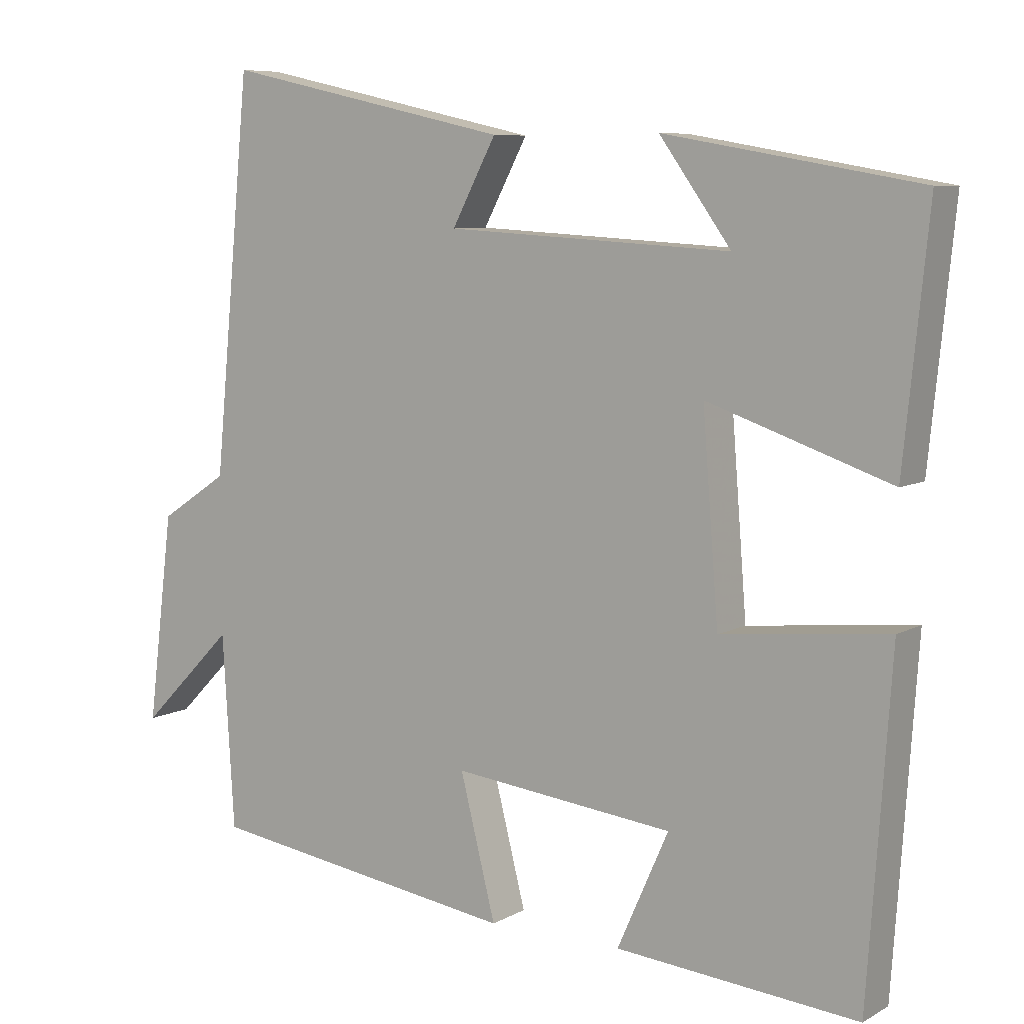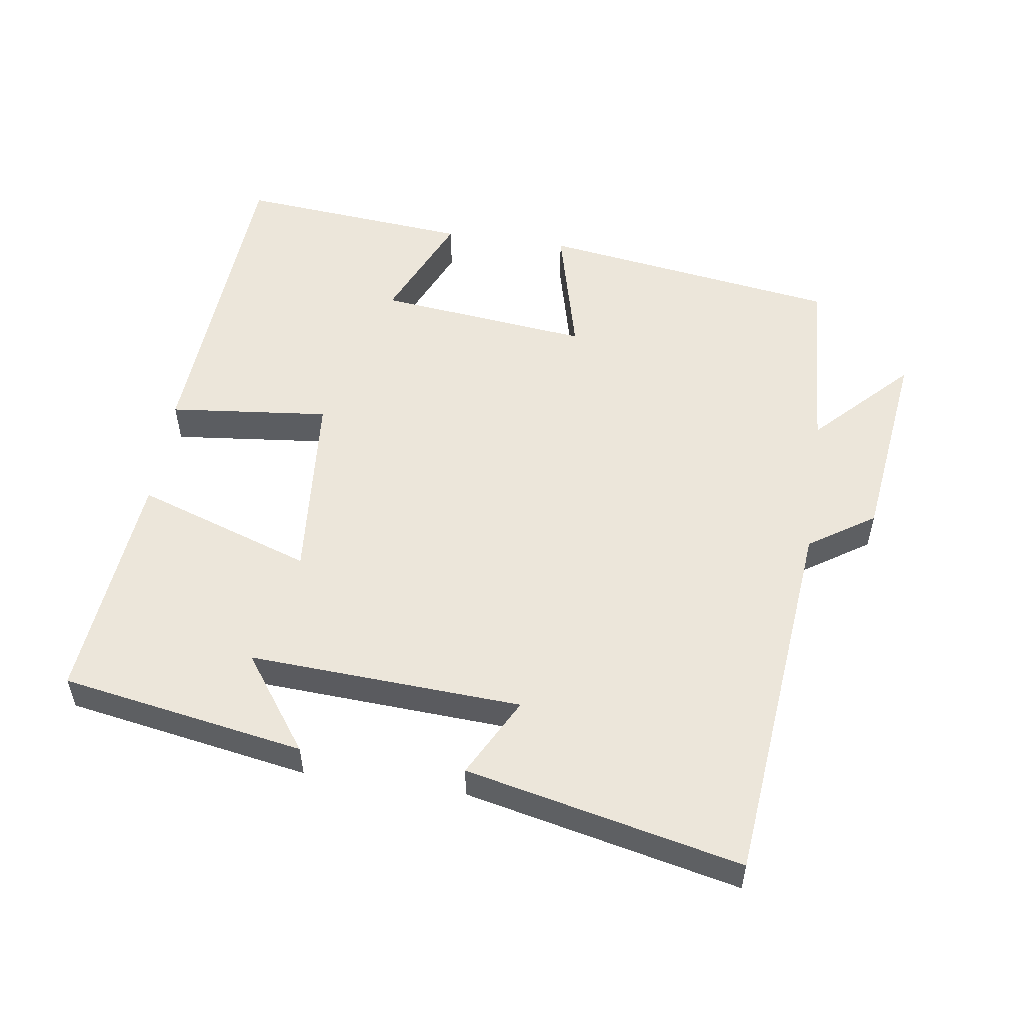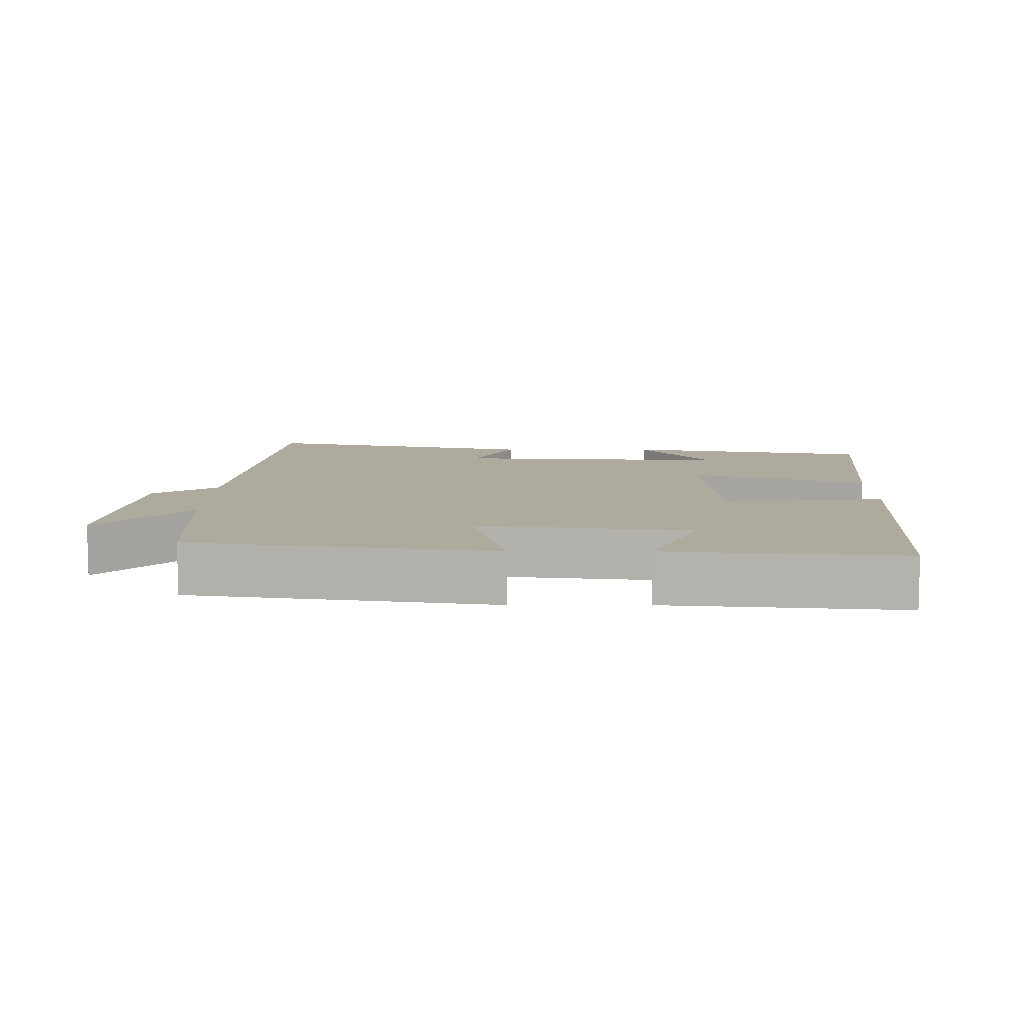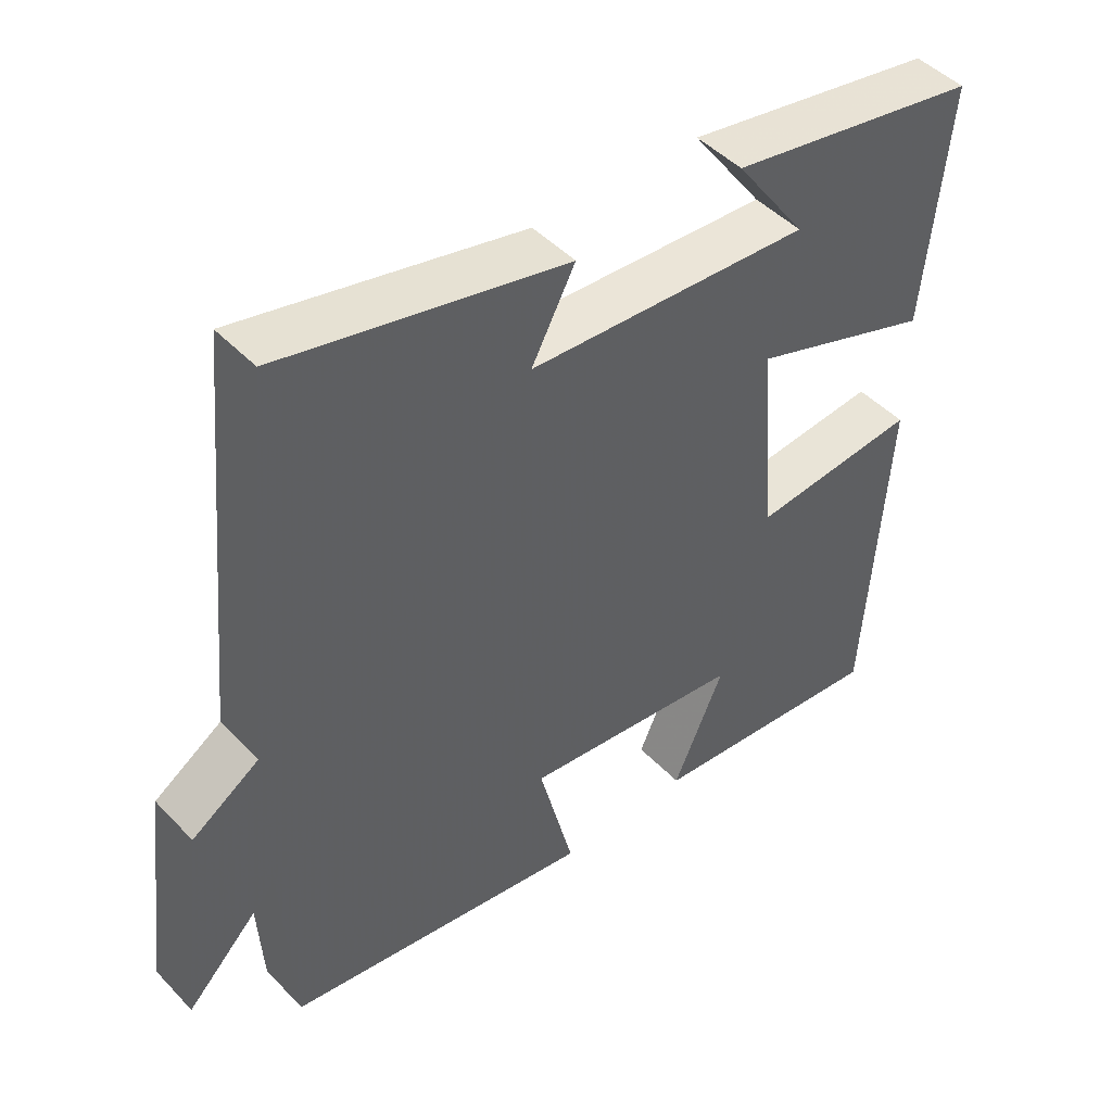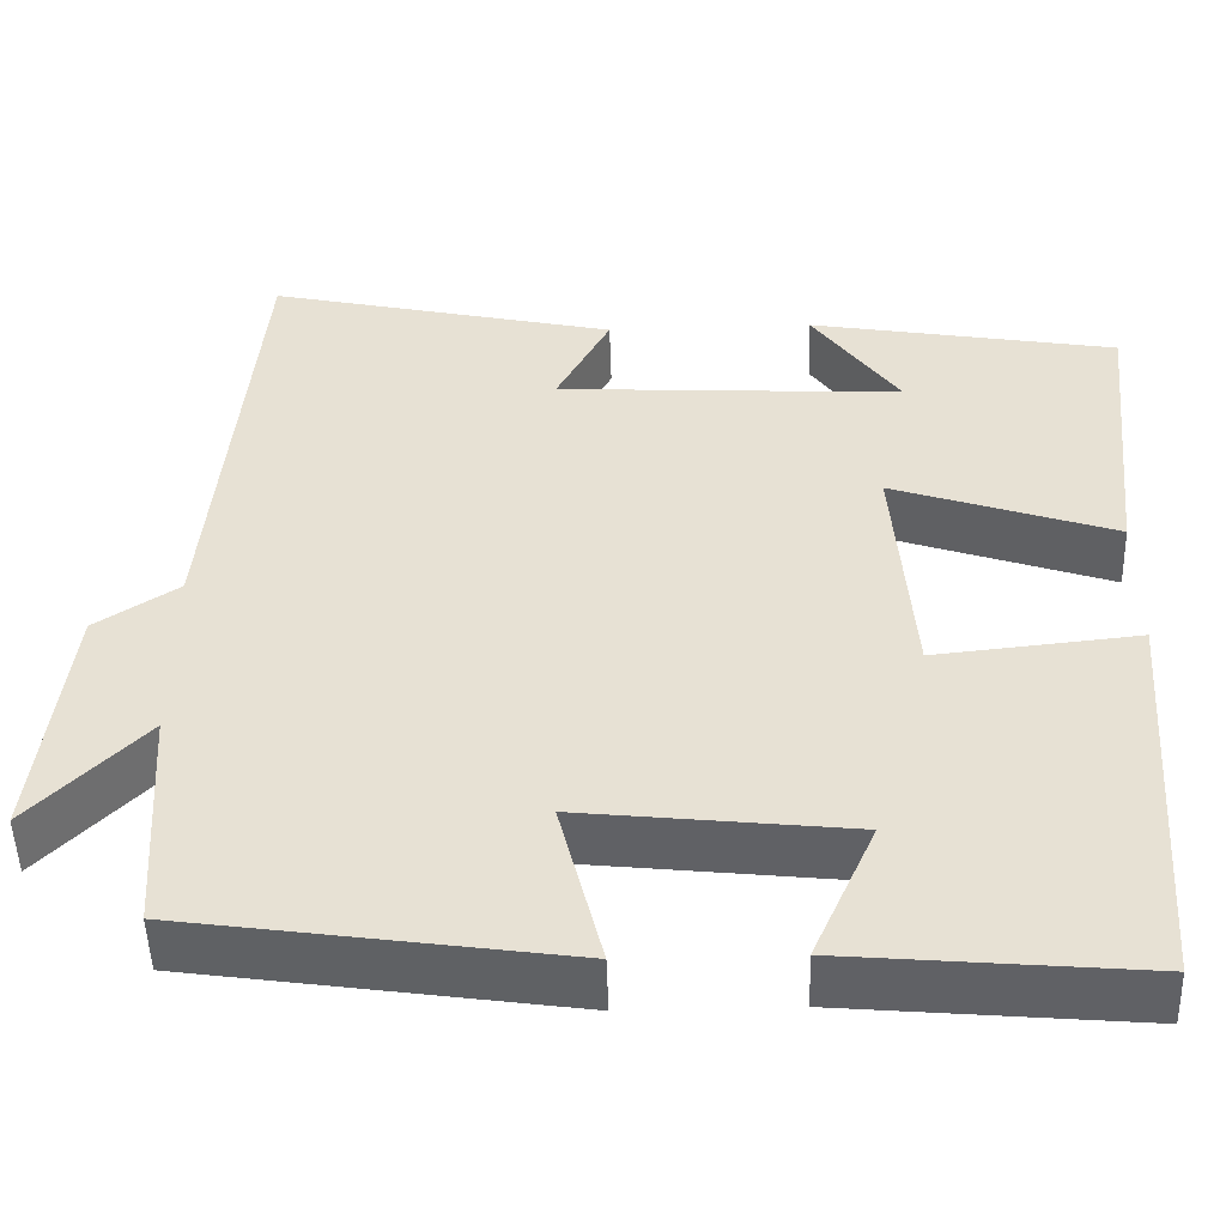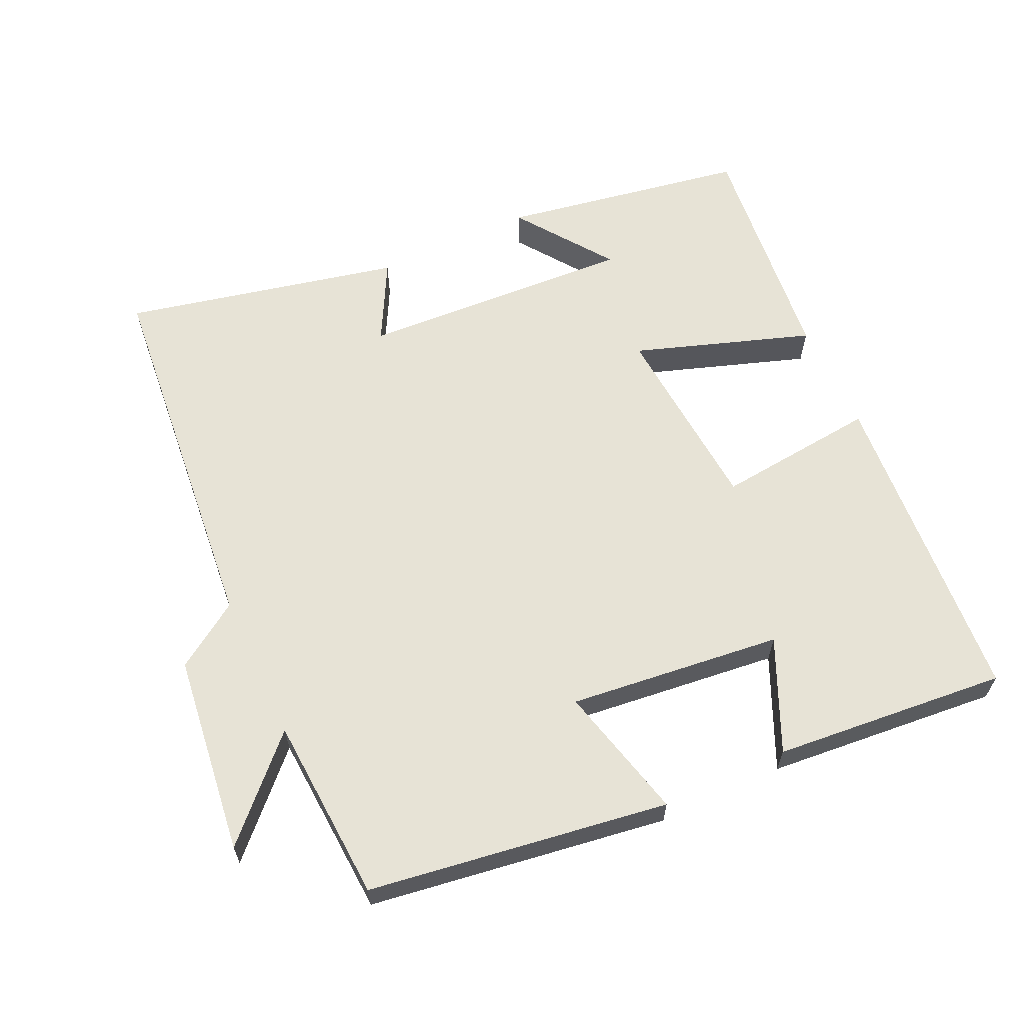
<metadata>
{"format":"obj","ext":"obj","renderer":"f3d","projection":"perspective","resolution":1024,"background":"white","views":[{"elev":7.7,"azim":-146.2,"up":"+Z"},{"elev":54.3,"azim":8.3,"up":"+Y"},{"elev":9.2,"azim":-179.8,"up":"+Y"},{"elev":46.4,"azim":139.4,"up":"+Z"},{"elev":-49.7,"azim":-178.3,"up":"+Z"},{"elev":62.7,"azim":155.1,"up":"+Y"}]}
</metadata>
<code>
v 0.484 0.07 -0.437
v 0.053 0.07 -0.5
v 0.102 0.07 -0.306
v -0.204 0.07 -0.34
v -0.133 0.07 -0.5
v -0.468 0.07 -0.53
v -0.5 0.07 -0.066
v -0.269 0.07 -0.09
v -0.247 0.07 0.188
v -0.5 0.07 0.102
v -0.534 0.07 0.439
v -0.183 0.07 0.5
v -0.282 0.07 0.363
v 0.112 0.07 0.385
v 0.051 0.07 0.5
v 0.448 0.07 0.588
v 0.5 0.07 0.048
v 0.594 0.07 -0.014
v 0.63 0.07 -0.302
v 0.5 0.07 -0.17
v 0.484 0 -0.437
v 0.053 0 -0.5
v 0.102 0 -0.306
v -0.204 0 -0.34
v -0.133 0 -0.5
v -0.468 0 -0.53
v -0.5 0 -0.066
v -0.269 0 -0.09
v -0.247 0 0.188
v -0.5 0 0.102
v -0.534 0 0.439
v -0.183 0 0.5
v -0.282 0 0.363
v 0.112 0 0.385
v 0.051 0 0.5
v 0.448 0 0.588
v 0.5 0 0.048
v 0.594 0 -0.014
v 0.63 0 -0.302
v 0.5 0 -0.17
f 17 18 19 20
f 16 17 20
f 15 16 20
f 14 15 20
f 13 14 20 1
f 10 11 12 13
f 9 10 13
f 9 13 1
f 8 9 1
f 4 5 6 7
f 3 4 7 8
f 1 2 3
f 1 3 8
f 40 39 38 37
f 40 37 36
f 40 36 35
f 40 35 34
f 21 40 34 33
f 33 32 31 30
f 33 30 29
f 21 33 29
f 21 29 28
f 27 26 25 24
f 28 27 24 23
f 23 22 21
f 28 23 21
f 1 21 22 2
f 2 22 23 3
f 3 23 24 4
f 4 24 25 5
f 5 25 26 6
f 6 26 27 7
f 7 27 28 8
f 8 28 29 9
f 9 29 30 10
f 10 30 31 11
f 11 31 32 12
f 12 32 33 13
f 13 33 34 14
f 14 34 35 15
f 15 35 36 16
f 16 36 37 17
f 17 37 38 18
f 18 38 39 19
f 19 39 40 20
f 20 40 21 1

</code>
